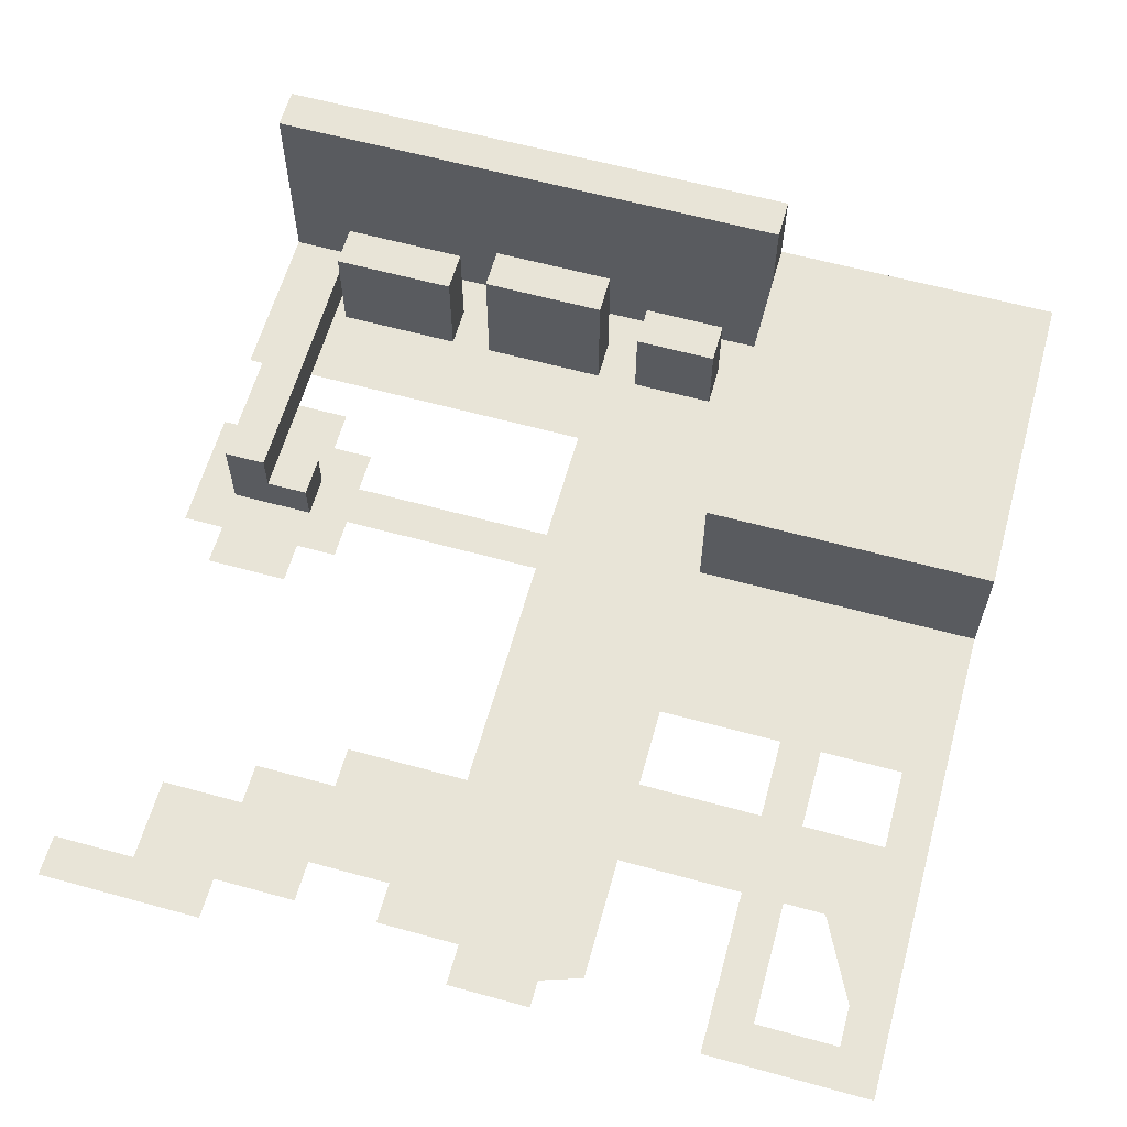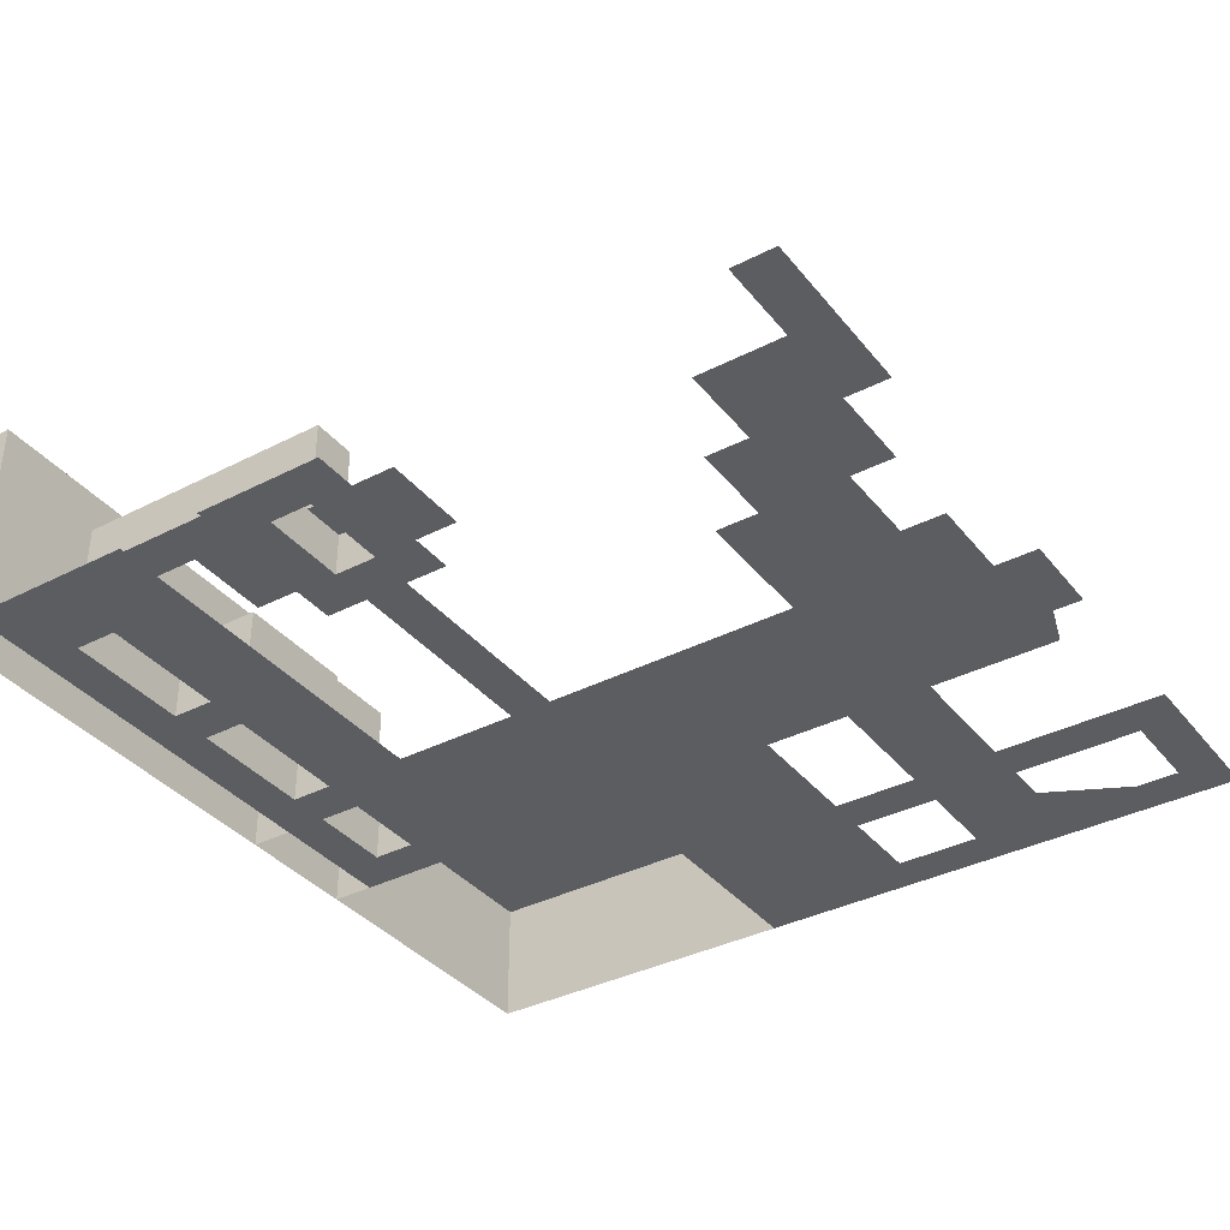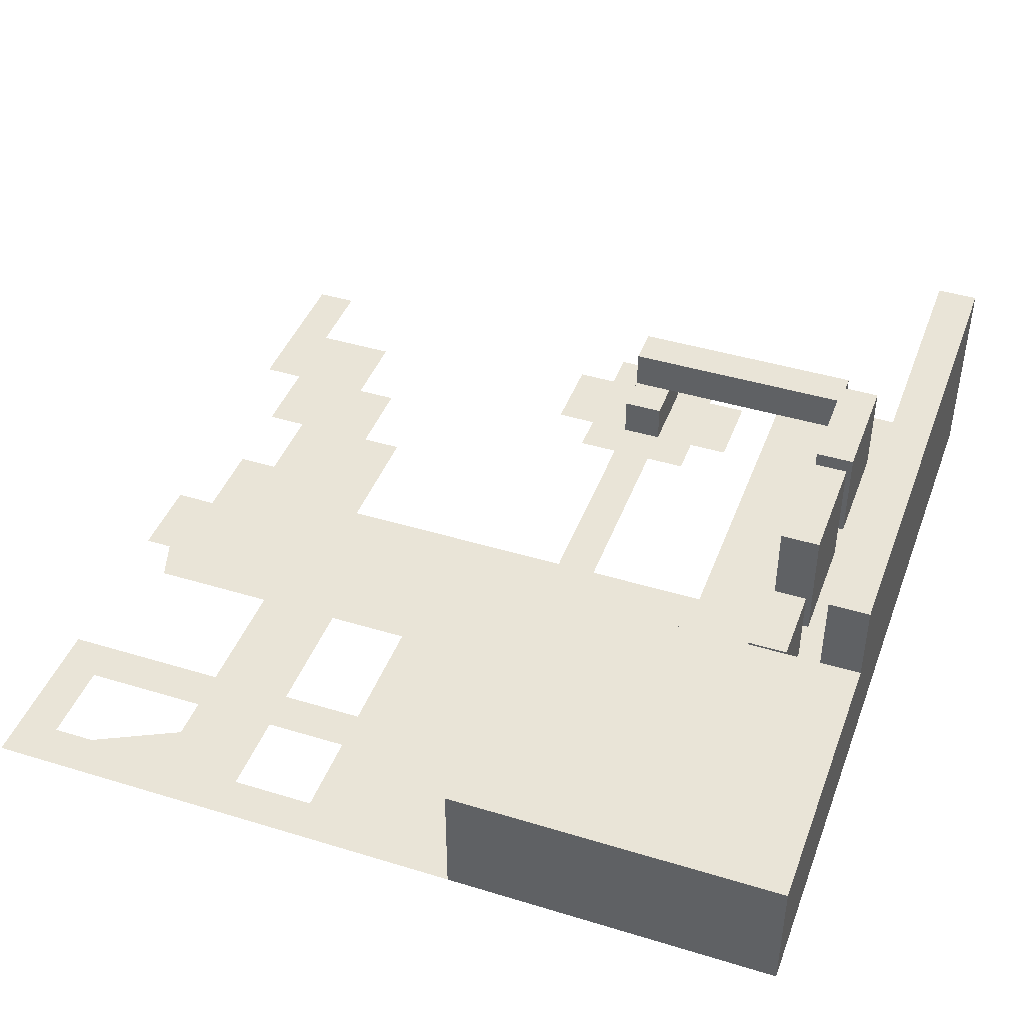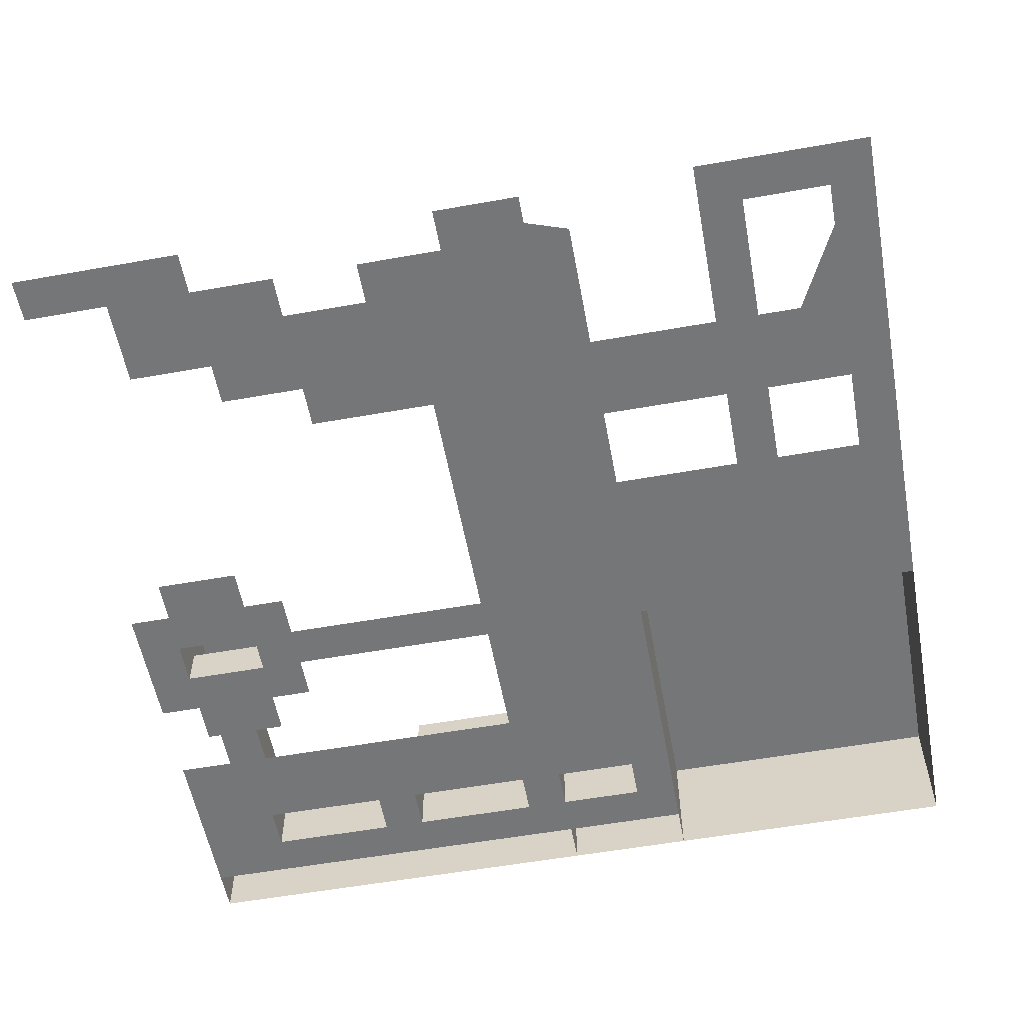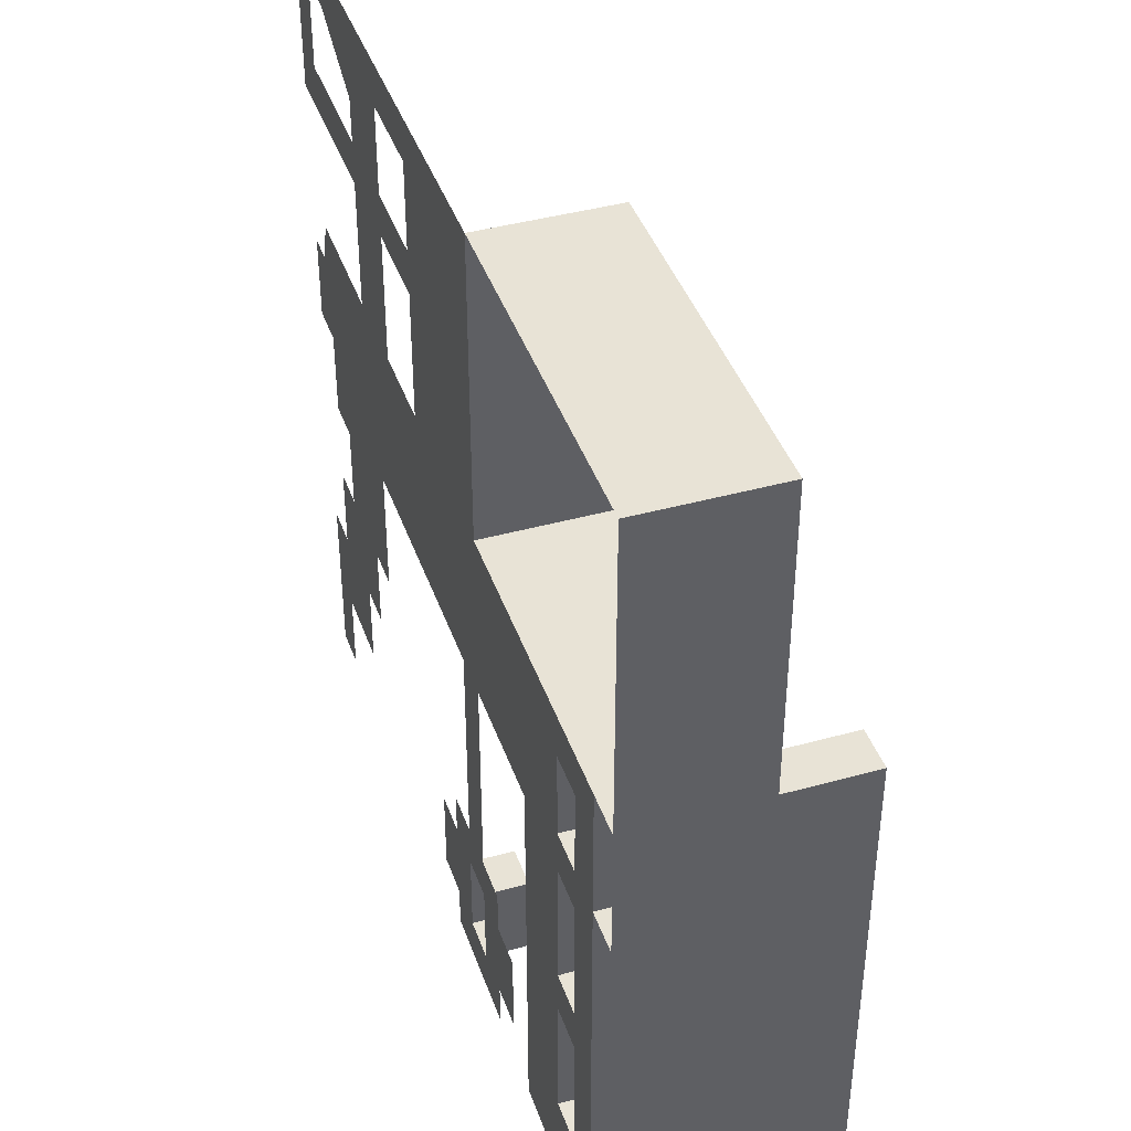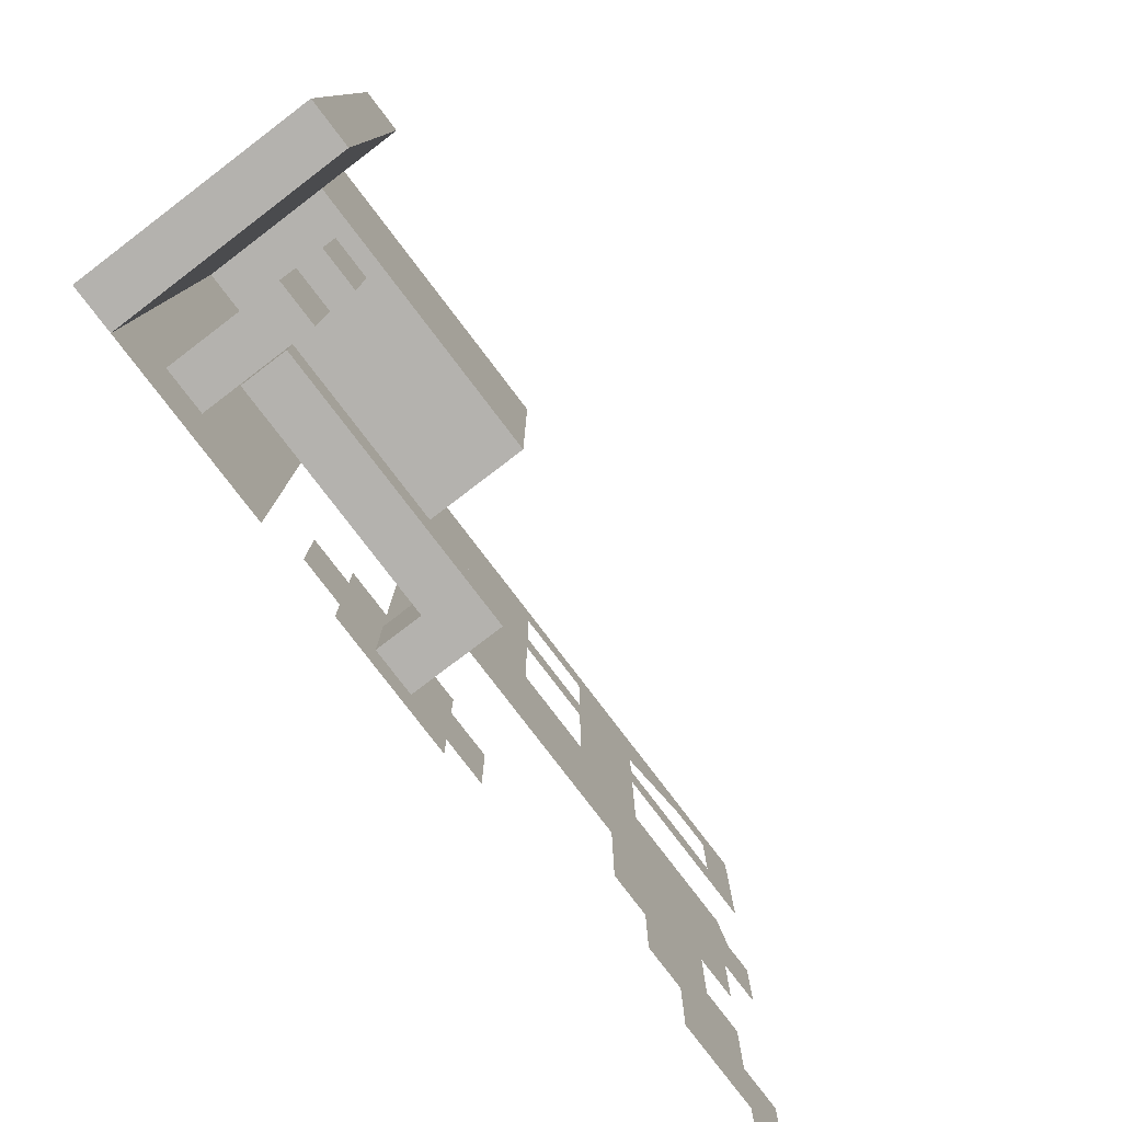
<metadata>
{"format":"obj","ext":"obj","renderer":"f3d","projection":"perspective","resolution":1024,"background":"white","views":[{"elev":61.3,"azim":-74.4,"up":"+Y"},{"elev":-36.6,"azim":-146.3,"up":"+Y"},{"elev":42.9,"azim":19.9,"up":"+Y"},{"elev":-56.8,"azim":-79.5,"up":"+Y"},{"elev":41.4,"azim":71.5,"up":"+Z"},{"elev":-79.7,"azim":127.3,"up":"+Z"}]}
</metadata>
<code>
o Plane
v 37.19 0.1425 -4.046
v -2.809 0.1425 -44.05
v 21.19 0.1425 19.95
v 77.19 12.14 35.95
v 73.19 20.14 7.954
v 1.191 0.1425 -4.046
v 77.19 0.1425 -4.046
v 45.19 0.1425 -40.05
v -2.809 0.1425 -4.046
v 13.19 0.1425 19.95
v 45.19 0.1425 -8.046
v 1.191 0.1425 -44.05
v 77.19 0.1425 35.95
v 13.19 0.1425 7.954
v 45.19 4.143 -32.05
v 53.19 0.1425 -40.05
v 13.19 0.1425 23.95
v 57.19 0.1425 -8.046
v 37.19 0.1425 -32.05
v 37.19 0.1425 -40.05
v 33.19 0.1425 -40.05
v 65.19 8.143 -4.046
v 33.19 0.1425 -32.05
v 65.19 10.14 -24.05
v 37.19 0.1425 -8.046
v 41.19 0.1425 -28.05
v 21.19 0.1425 7.954
v 65.19 0.1425 -4.046
v 41.19 4.143 -36.05
v 37.19 0.1425 35.95
v 77.19 0.1425 7.954
v 13.19 0.1425 -28.05
v 13.19 0.1425 -20.05
v 65.19 8.143 -36.05
v 5.191 0.1425 -12.05
v -2.809 0.1425 3.954
v 73.19 0.1425 -4.046
v 45.19 0.1425 35.95
v 65.19 8.143 -40.05
v 9.191 0.1425 -28.05
v -2.809 0.1425 19.95
v 65.19 10.14 -36.05
v 69.19 12.14 -20.05
v 65.19 4.143 -36.05
v 17.19 0.1425 -8.046
v 9.191 0.1425 -36.05
v 41.19 8.143 -36.05
v 77.19 0.1425 -4.046
v 29.19 0.1425 7.954
v 29.19 0.1425 23.95
v 5.191 0.1425 -20.05
v 45.19 0.1425 -28.05
v 17.19 0.1425 -20.05
v 1.191 0.1425 -36.05
v 49.19 0.1425 -40.05
v -2.809 0.1425 -28.05
v 1.191 0.1425 -28.05
v 1.191 0.1425 31.95
v 1.191 0.1425 -20.05
v 1.191 0.1425 -12.05
v 77.19 20.14 -44.05
v 37.19 0.1425 35.95
v 65.19 0.1425 -8.046
v 29.19 0.1425 31.95
v 53.19 0.1425 -32.05
v 1.191 0.1425 7.954
v 49.19 0.1425 -28.05
v 45.19 4.143 -40.05
v 37.19 0.1425 -4.046
v 41.19 0.1425 -40.05
v 69.19 10.14 -36.05
v 73.19 20.14 -4.046
v 41.19 0.1425 -32.05
v 73.19 20.14 -4.046
v 73.19 0.1425 -44.05
v 69.19 12.14 -8.046
v 21.19 0.1425 23.95
v 77.19 0.1425 -44.05
v 45.19 0.1425 7.954
v 45.19 0.1425 -32.05
v 65.19 8.143 3.954
v 49.19 0.1425 -44.05
v 69.19 10.14 -24.05
v 41.19 4.143 -32.05
v 37.19 0.1425 -44.05
v 37.19 0.1425 -28.05
v 37.19 0.1425 -8.046
v 65.19 4.143 -40.05
v 65.19 12.14 -20.05
v 77.19 20.14 -4.046
v 77.19 20.14 7.954
v 65.19 0.1425 3.954
v 77.19 12.14 7.954
v 1.191 0.1425 23.95
v 57.19 0.1425 -44.05
v 69.19 8.143 3.954
v -2.809 0.1425 35.95
v 41.19 0.1425 -8.046
v 73.19 0.1425 -4.046
v 13.19 0.1425 31.95
v 37.19 0.1425 -4.046
v 1.191 0.1425 3.954
v 21.19 0.1425 31.95
v 73.19 0.1425 7.954
v 69.19 8.143 -4.046
v 77.19 20.14 -4.046
v 69.19 0.1425 -4.046
v 37.19 0.1425 -4.046
v 69.19 0.1425 -36.05
v 69.19 0.1425 -24.05
v 69.19 0.1425 -20.05
v 29.19 0.1425 19.95
v 49.19 0.1425 -32.05
v 69.19 0.1425 -8.046
v 73.19 20.14 -44.05
v 45.19 12.14 7.954
v 65.19 12.14 -8.046
v 45.19 12.14 35.95
v 65.19 0.1425 -24.05
v 65.19 0.1425 -20.05
v 45.19 4.143 -36.05
v 41.19 8.143 -40.05
v 69.19 0.1425 3.954
v 65.19 0.1425 -36.05
f 28 101 92
f 55 8 113
f 122 68 8
f 117 89 120
f 45 1 25
f 121 84 15
f 108 64 30
f 6 1 45
f 103 97 30
f 106 91 48
f 119 110 83
f 9 36 102
f 80 73 26
f 110 71 83
f 45 53 6
f 108 14 27
f 22 105 107
f 61 115 90
f 20 21 23
f 20 23 19
f 116 93 104
f 3 100 77
f 108 66 14
f 123 92 104
f 94 41 97
f 5 37 104
f 38 101 62
f 81 22 28
f 53 33 35
f 123 107 105
f 113 52 67
f 101 79 92
f 73 80 15
f 119 83 24
f 3 27 10
f 73 86 26
f 33 32 35
f 105 22 81
f 8 68 121
f 64 103 30
f 100 58 97
f 108 27 49
f 52 98 11
f 124 95 120
f 116 104 79
f 122 47 34
f 4 93 118
f 113 80 52
f 40 46 51
f 40 51 32
f 10 41 94
f 32 51 35
f 3 17 100
f 72 106 48
f 38 116 79
f 72 48 37
f 61 90 7
f 108 50 64
f 46 54 56
f 10 94 17
f 46 56 57
f 47 122 29
f 46 57 59
f 46 59 51
f 29 70 73
f 74 115 99
f 35 60 6
f 35 6 53
f 12 2 56
f 12 56 54
f 37 107 104
f 104 91 5
f 48 91 31
f 38 4 118
f 73 85 86
f 22 107 28
f 98 87 69
f 16 55 113
f 80 121 15
f 90 115 74
f 29 122 70
f 99 7 90
f 114 63 99
f 112 77 50
f 105 81 96
f 63 69 99
f 63 18 69
f 68 122 88
f 18 11 69
f 122 8 70
f 121 29 84
f 104 31 91
f 108 49 112
f 84 29 73
f 11 98 69
f 77 100 97
f 91 72 5
f 43 117 76
f 27 14 10
f 88 122 39
f 115 75 99
f 121 88 44
f 82 70 8
f 93 4 31
f 116 38 118
f 29 34 47
f 44 88 39
f 44 39 34
f 113 8 80
f 92 79 104
f 80 8 121
f 9 102 66
f 70 85 73
f 110 109 71
f 73 15 84
f 120 95 18
f 99 75 109
f 108 112 50
f 16 113 65
f 24 42 124
f 103 77 97
f 120 18 63
f 99 109 110
f 78 61 7
f 99 110 111
f 106 72 91
f 99 111 114
f 108 9 66
f 34 39 122
f 82 8 55
f 4 13 31
f 75 61 78
f 112 3 77
f 95 124 75
f 10 17 3
f 75 124 109
f 42 71 109
f 42 109 124
f 79 101 38
f 43 89 117
f 82 85 70
f 94 97 58
f 110 119 120
f 110 120 111
f 104 107 123
f 114 43 76
f 63 114 76
f 63 76 117
f 89 43 111
f 89 111 120
f 29 121 34
f 93 116 118
f 81 28 92
f 24 124 119
f 71 42 24
f 93 31 104
f 123 105 96
f 5 72 37
f 115 61 75
f 114 111 43
f 119 124 120
f 34 121 44
f 117 120 63
f 99 90 74
f 71 24 83
f 121 68 88
f 80 26 52
f 38 13 4
f 92 123 96
f 92 96 81
f 52 26 98

</code>
